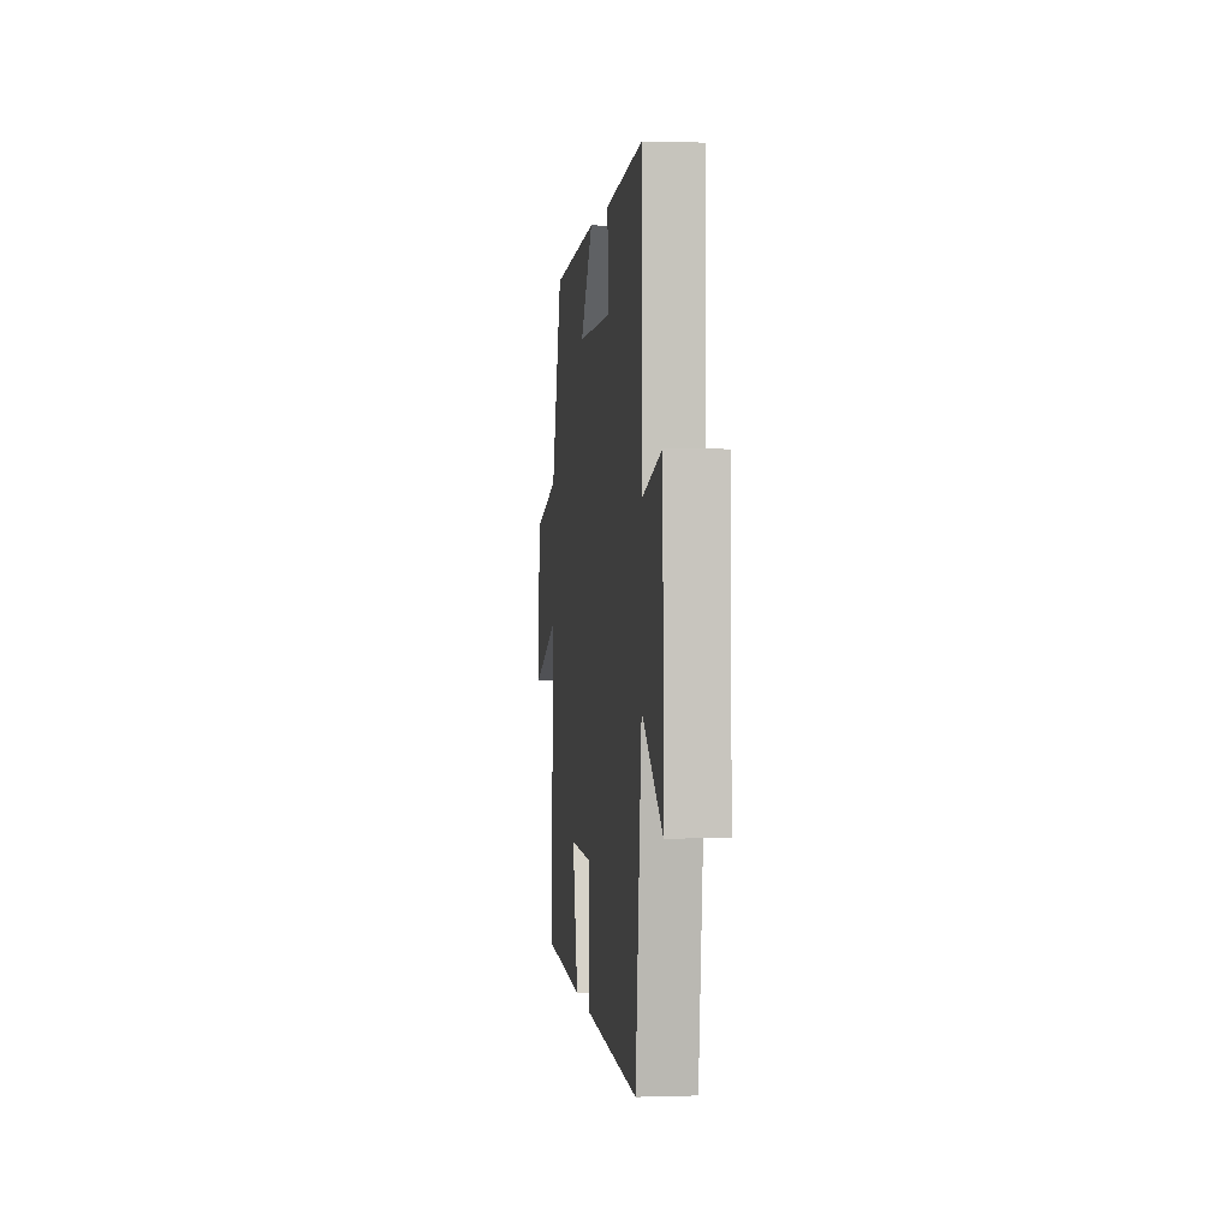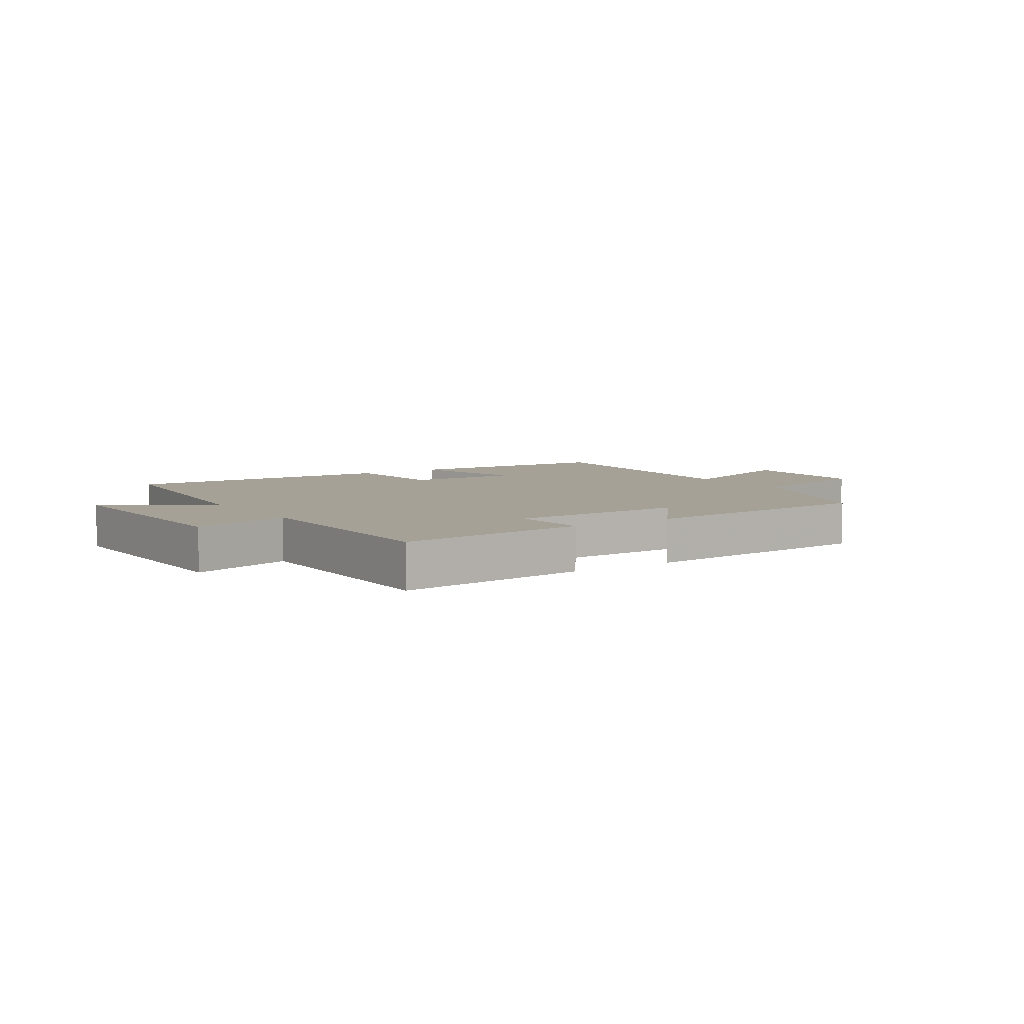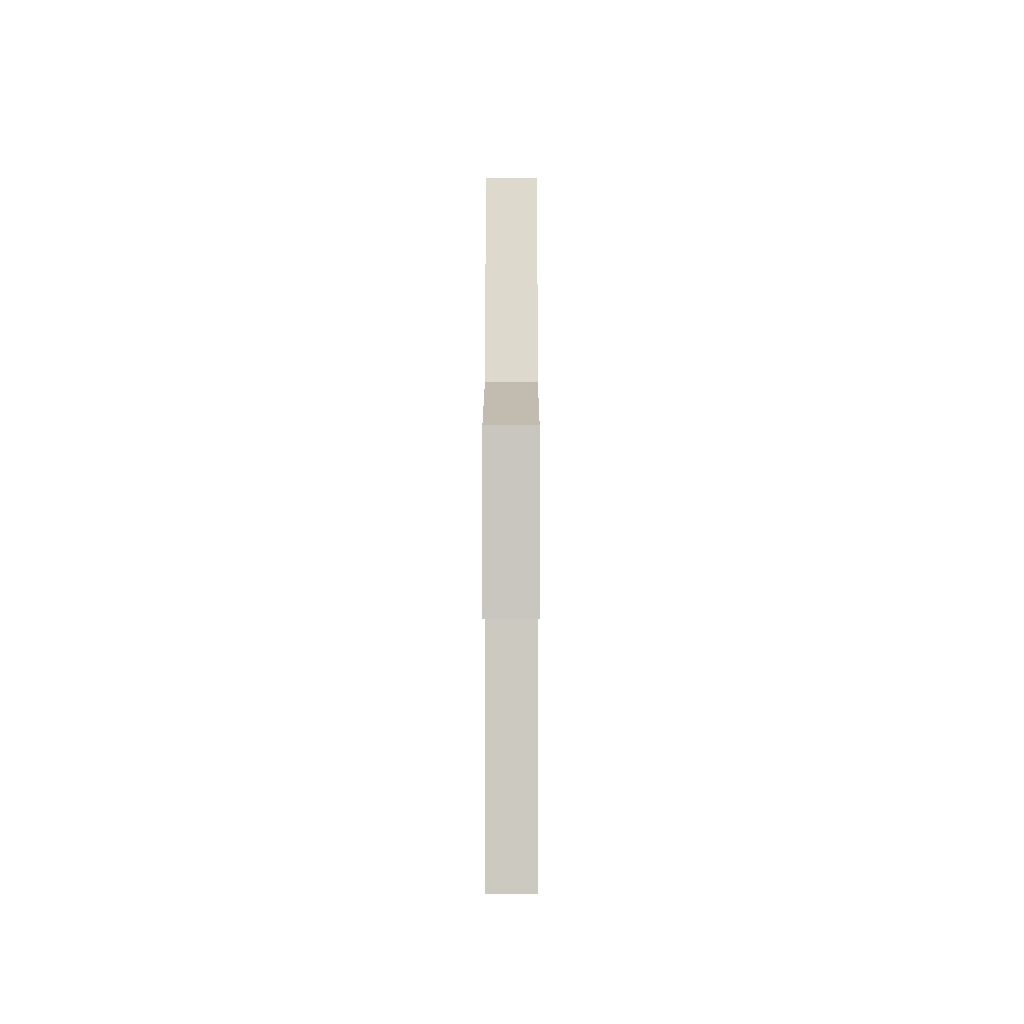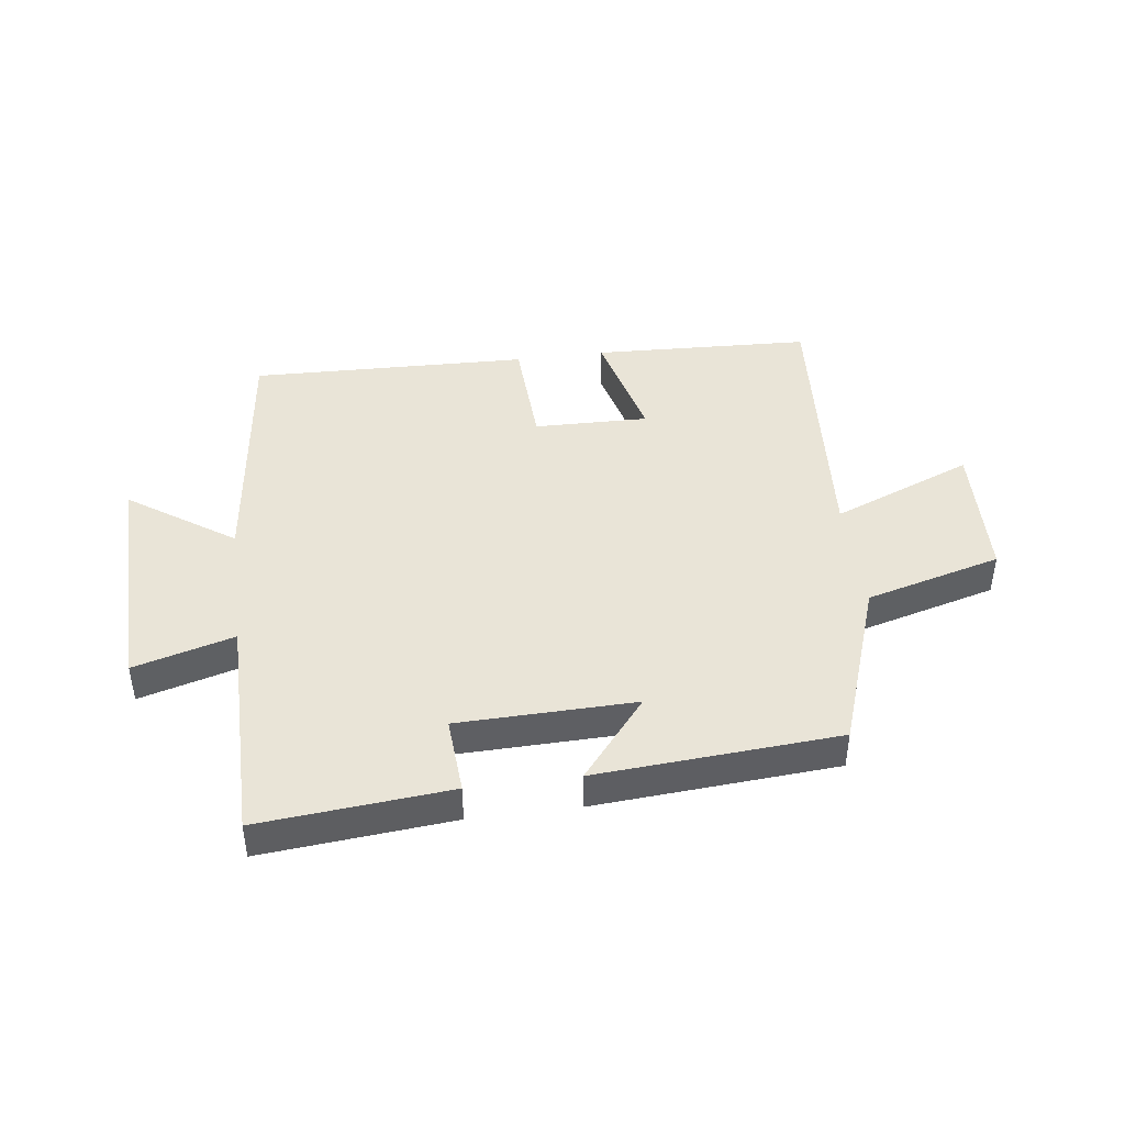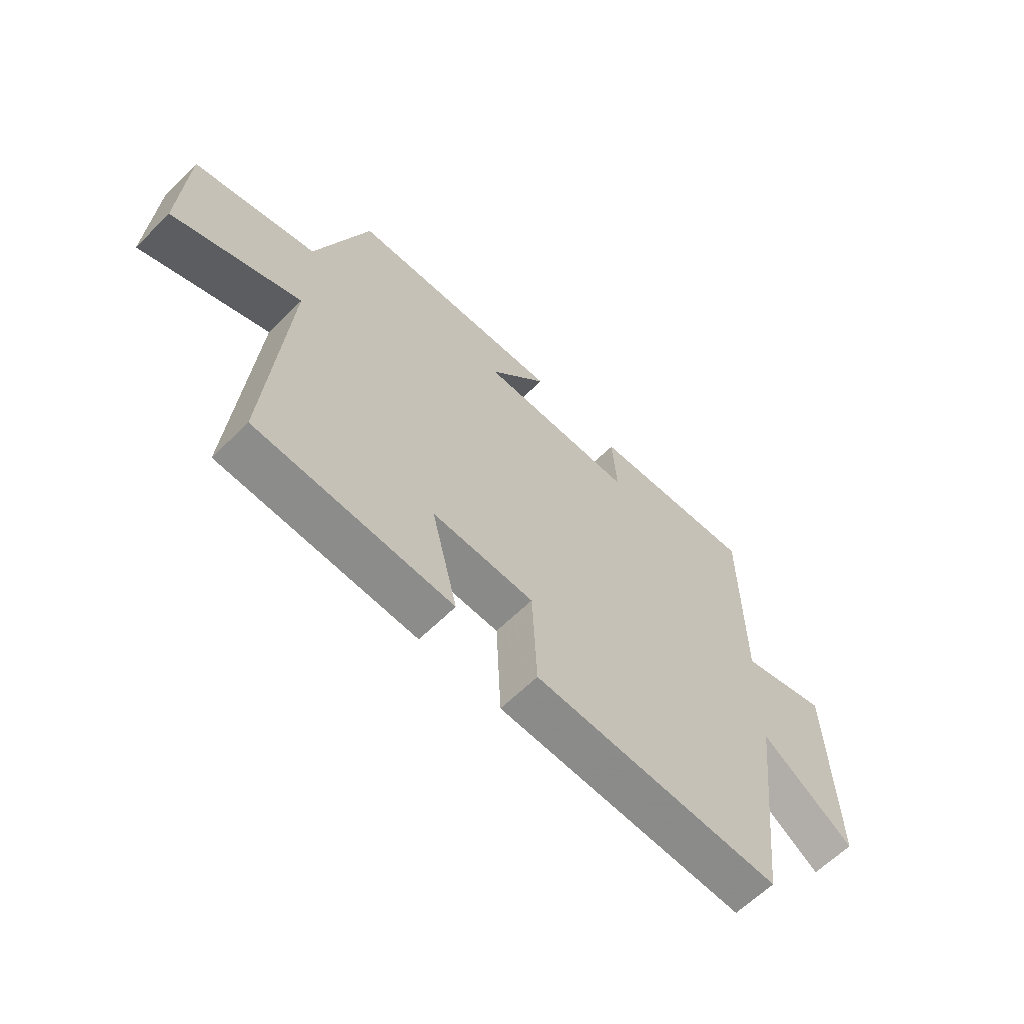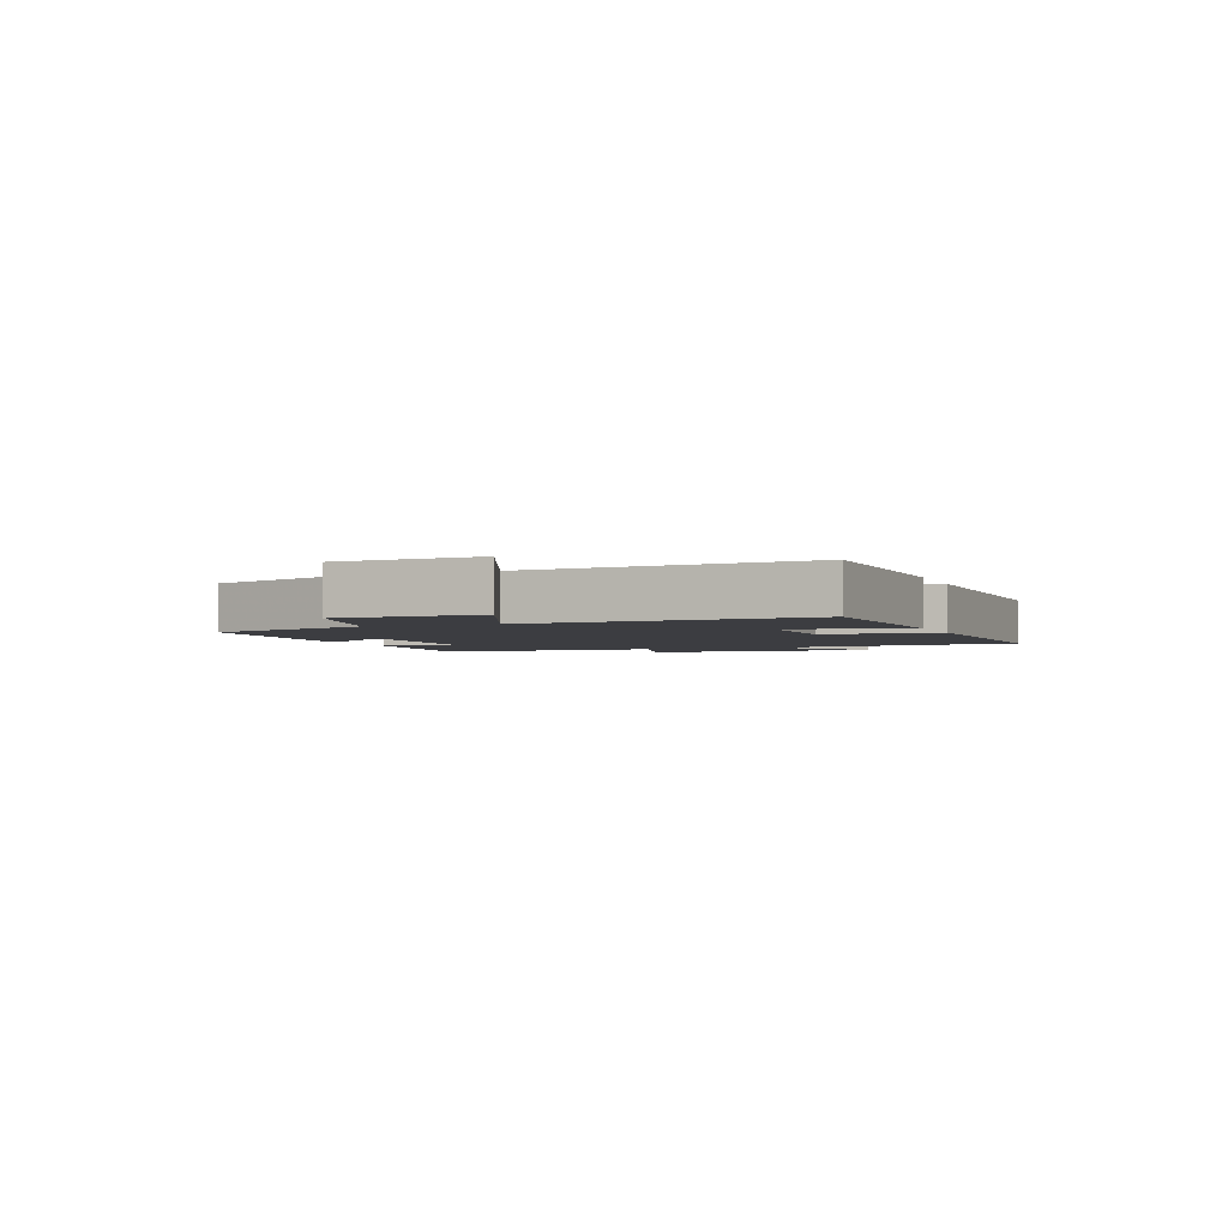
<metadata>
{"format":"obj","ext":"obj","renderer":"f3d","projection":"perspective","resolution":1024,"background":"white","views":[{"elev":1.2,"azim":-96.8,"up":"+Z"},{"elev":6.1,"azim":-33.8,"up":"+Y"},{"elev":1.3,"azim":90.1,"up":"+Z"},{"elev":43.2,"azim":-7.6,"up":"+Y"},{"elev":-62.6,"azim":135.0,"up":"+Z"},{"elev":-2.8,"azim":110.8,"up":"+Y"}]}
</metadata>
<code>
v -0.449 0.07 -0.514
v -0.5 0.07 -0.084
v -0.675 0.07 -0.205
v -0.667 0.07 0.191
v -0.5 0.07 0.144
v -0.5 0.07 0.528
v -0.182 0.07 0.5
v -0.19 0.07 0.371
v 0.106 0.07 0.365
v -0.004 0.07 0.5
v 0.401 0.07 0.472
v 0.5 0.07 0.19
v 0.727 0.07 0.129
v 0.737 0.07 -0.107
v 0.5 0.07 -0.012
v 0.536 0.07 -0.484
v 0.17 0.07 -0.5
v 0.219 0.07 -0.302
v 0.027 0.07 -0.306
v 0.018 0.07 -0.5
v -0.449 0 -0.514
v -0.5 0 -0.084
v -0.675 0 -0.205
v -0.667 0 0.191
v -0.5 0 0.144
v -0.5 0 0.528
v -0.182 0 0.5
v -0.19 0 0.371
v 0.106 0 0.365
v -0.004 0 0.5
v 0.401 0 0.472
v 0.5 0 0.19
v 0.727 0 0.129
v 0.737 0 -0.107
v 0.5 0 -0.012
v 0.536 0 -0.484
v 0.17 0 -0.5
v 0.219 0 -0.302
v 0.027 0 -0.306
v 0.018 0 -0.5
f 19 20 1 2
f 18 19 2
f 15 16 17 18
f 15 18 2
f 12 13 14 15
f 12 15 2
f 9 10 11 12
f 8 9 12 2
f 5 6 7 8
f 5 8 2 3
f 3 4 5
f 22 21 40 39
f 22 39 38
f 38 37 36 35
f 22 38 35
f 35 34 33 32
f 22 35 32
f 32 31 30 29
f 22 32 29 28
f 28 27 26 25
f 23 22 28 25
f 25 24 23
f 1 21 22 2
f 2 22 23 3
f 3 23 24 4
f 4 24 25 5
f 5 25 26 6
f 6 26 27 7
f 7 27 28 8
f 8 28 29 9
f 9 29 30 10
f 10 30 31 11
f 11 31 32 12
f 12 32 33 13
f 13 33 34 14
f 14 34 35 15
f 15 35 36 16
f 16 36 37 17
f 17 37 38 18
f 18 38 39 19
f 19 39 40 20
f 20 40 21 1

</code>
